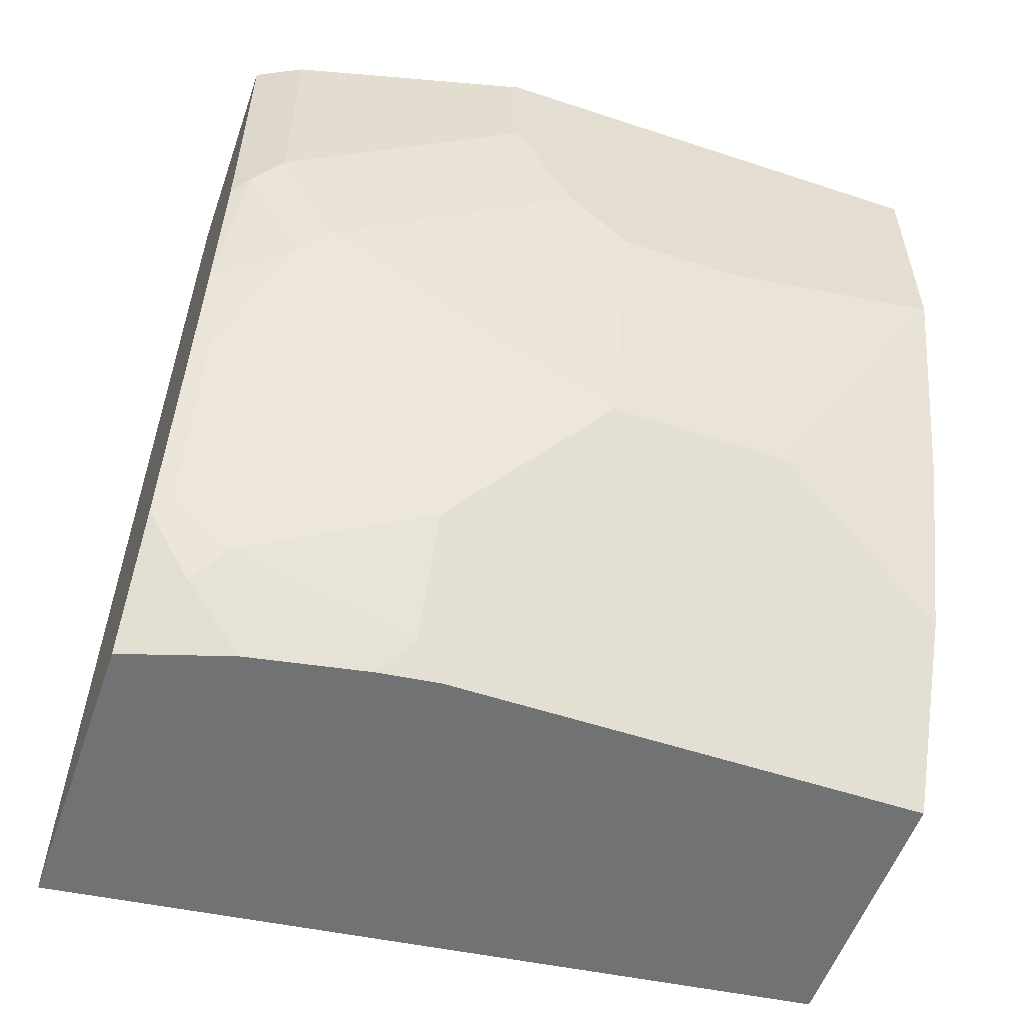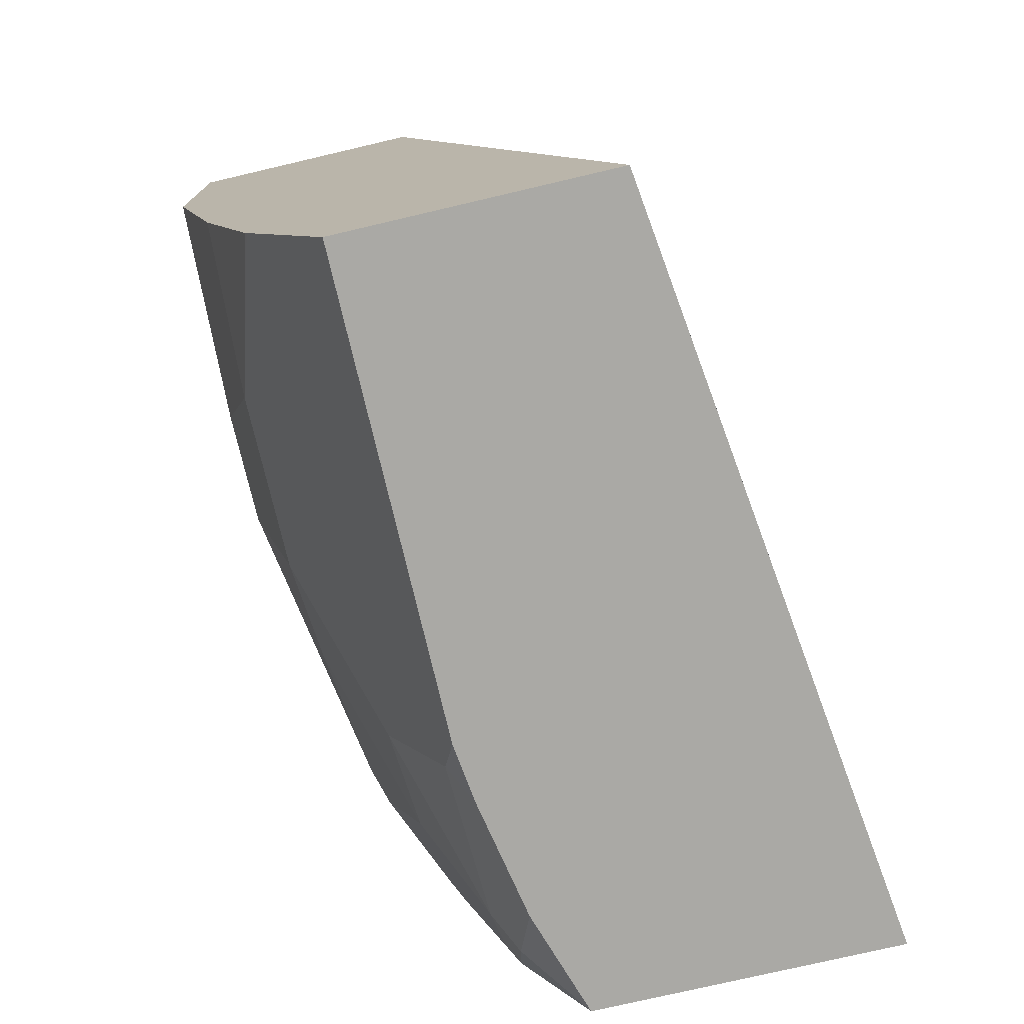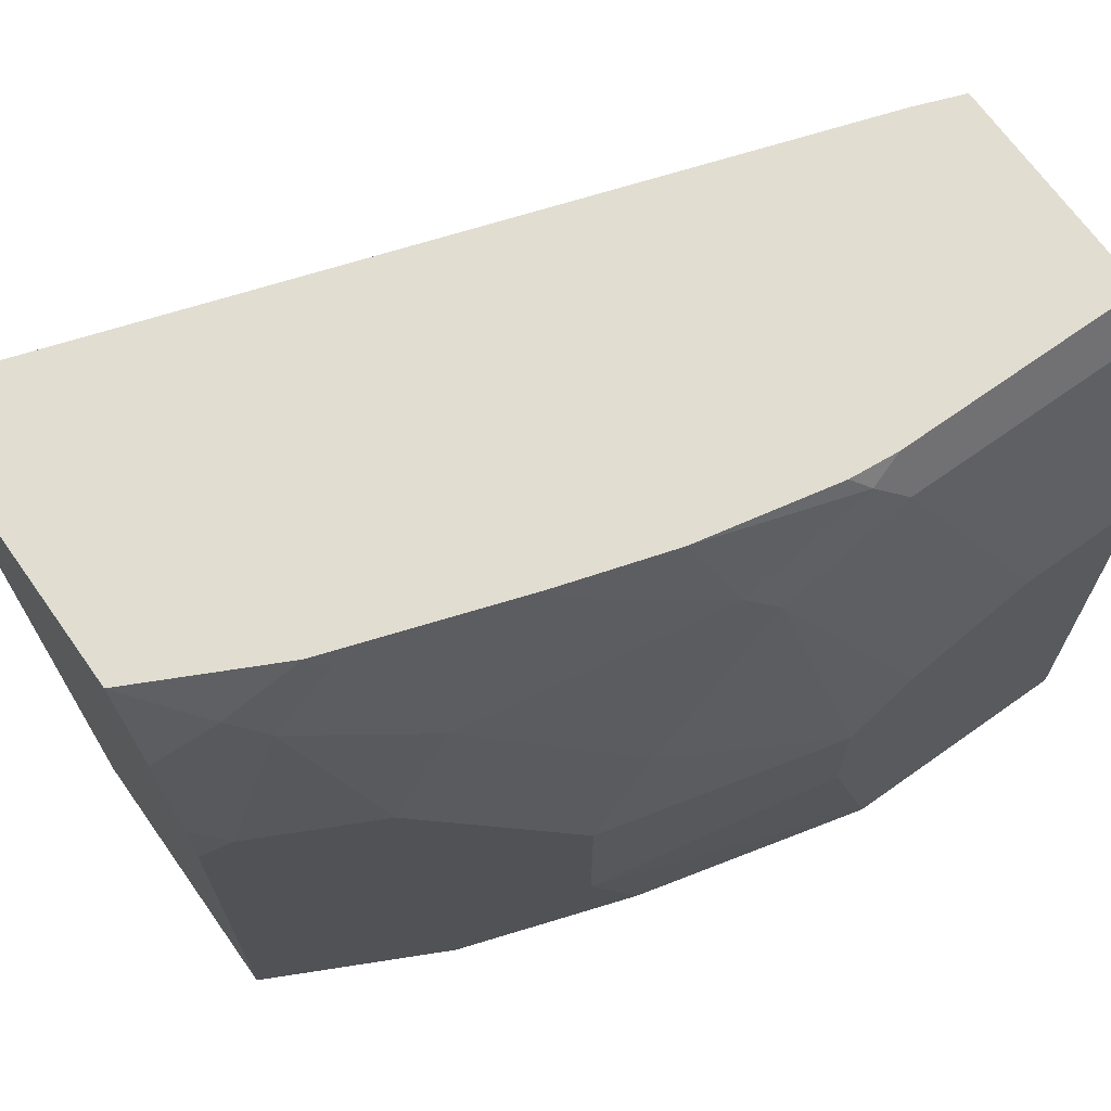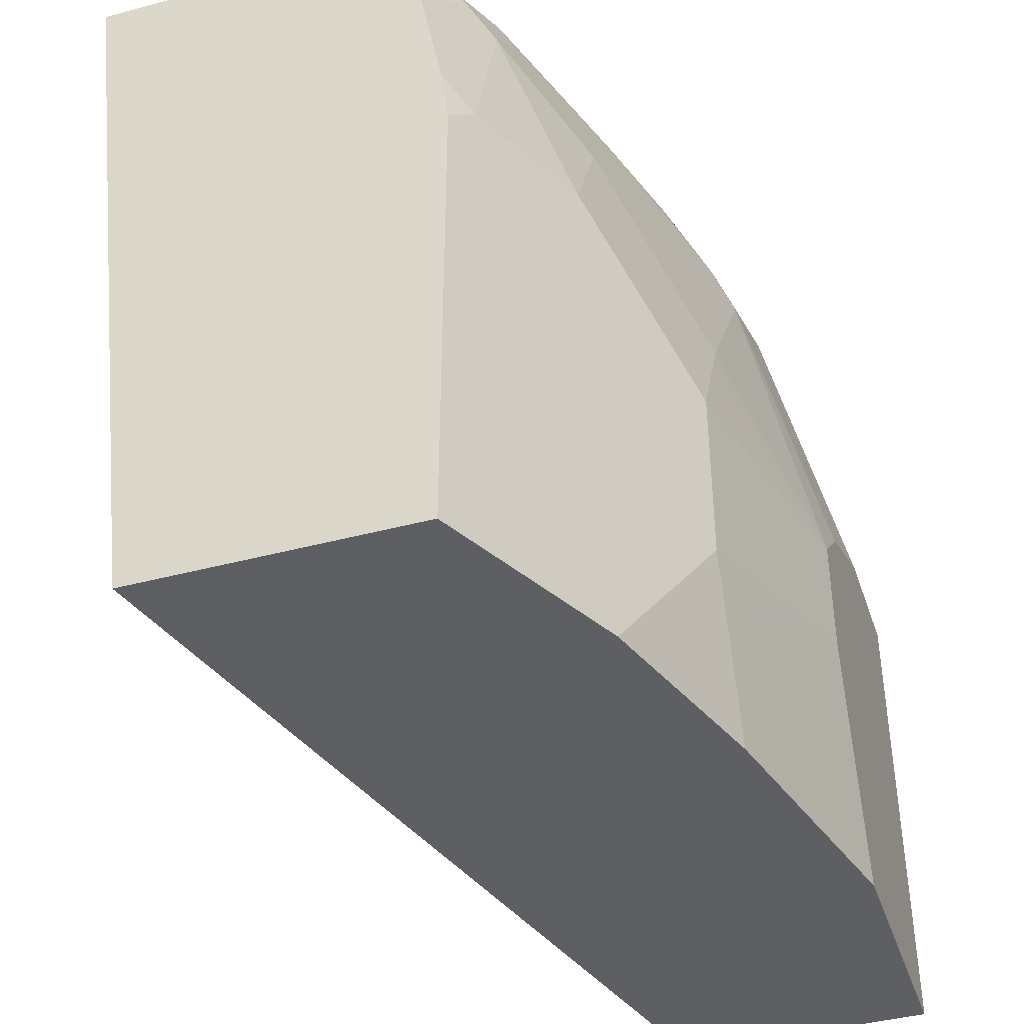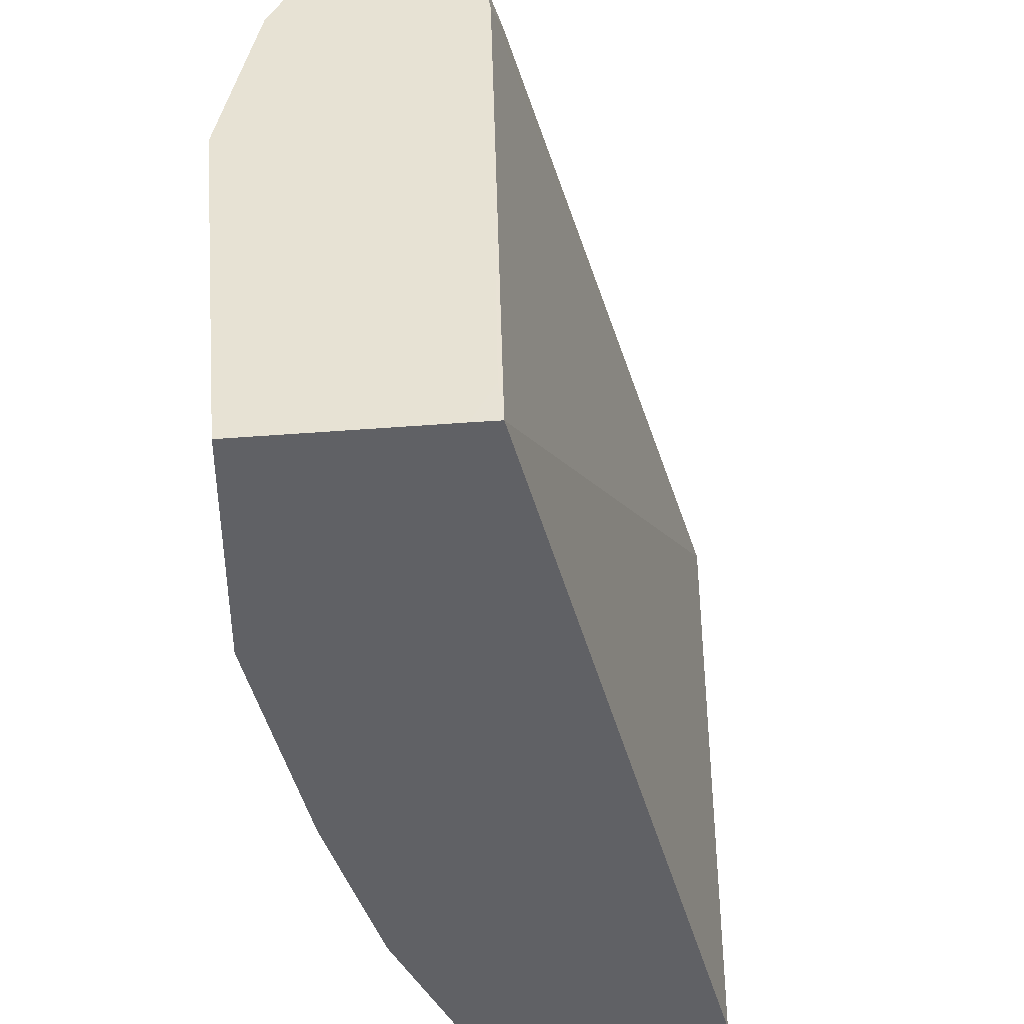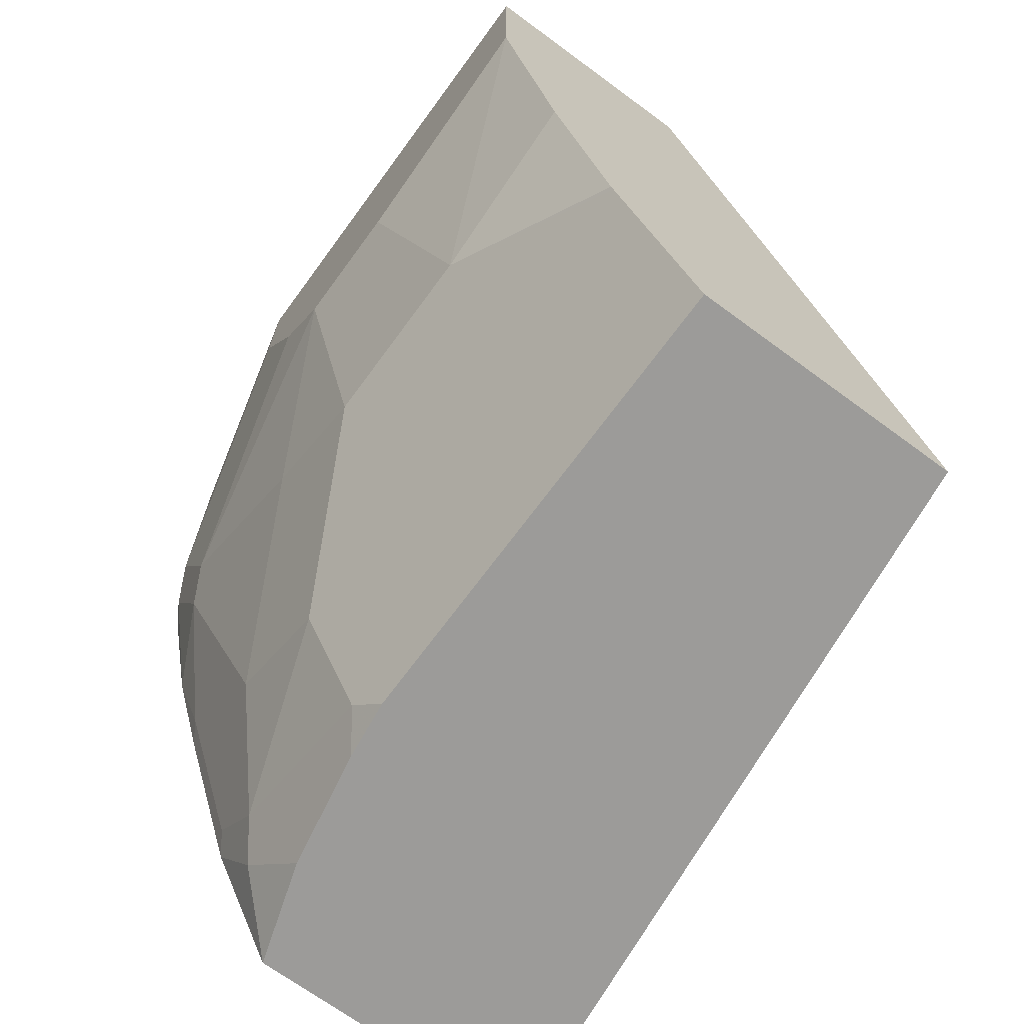
<metadata>
{"format":"obj","ext":"obj","renderer":"f3d","projection":"perspective","resolution":1024,"background":"white","views":[{"elev":-55.4,"azim":-109.2,"up":"+Z"},{"elev":-75.4,"azim":13.2,"up":"+Z"},{"elev":68.7,"azim":-125.4,"up":"+Y"},{"elev":-41.4,"azim":-162.0,"up":"+Y"},{"elev":40.0,"azim":-6.1,"up":"+Z"},{"elev":-69.7,"azim":-36.3,"up":"+Z"}]}
</metadata>
<code>
v -0.571 0.03131 -0.2463
v -0.599 -0.1915 -0.2463
v -0.659 0.03131 -0.2463
v -0.5753 0.03131 -0.2328
v -0.669 -0.1915 -1.173e-05
v -0.6778 -0.1915 -0.2463
v -0.669 -3.98e-06 -0.2463
v -0.6756 0.01759 -0.2288
v -0.6609 0.03131 -0.2426
v -0.6462 0.03131 -0.01371
v -0.6514 0.01759 -1.173e-05
v -0.6514 0.01753 6.064e-05
v -0.669 -0.1761 6.064e-05
v -0.6777 -0.1915 6.064e-05
v -0.68 -0.1915 -0.242
v -0.6778 -0.05282 -0.2463
v -0.6756 -0.03533 -0.2463
v -0.6822 -0.04401 -0.2377
v -0.6822 0.008785 -0.22
v -0.6785 0.03131 -0.2074
v -0.6514 0.03131 6.064e-05
v -0.7394 -0.1915 6.064e-05
v -0.7035 -0.1915 -0.1951
v -0.7174 -0.07923 -0.1672
v -0.6983 -0.05282 -0.2054
v -0.6998 -0.04401 -0.2024
v -0.6998 -0.008814 -0.1848
v -0.6822 0.02641 -0.2024
v -0.6998 0.02641 -0.1496
v -0.6961 0.03131 -0.1545
v -0.7149 0.03131 6.064e-05
v -0.7394 -0.05282 6.064e-05
v -0.7394 -0.1915 -0.07043
v -0.7042 -0.1915 -0.1936
v -0.7218 -0.1408 -0.1584
v -0.7218 -0.08802 -0.1584
v -0.7174 -0.04401 -0.1496
v -0.7218 -3.98e-06 -0.1056
v -0.7174 0.008785 -0.1144
v -0.7056 0.03131 -0.1232
v -0.7218 0.01759 6.064e-05
v -0.7149 0.03131 -0.07043
v -0.7174 0.02641 -0.07923
v -0.7394 -0.05282 -0.03523
v -0.7394 -0.1232 -0.08804
v -0.7218 -0.1915 -0.1408
v -0.7394 -0.08802 -0.08804
v -0.7218 -0.05282 -0.1408
v -0.7394 -0.07042 -0.07043
v -0.7218 0.01759 -0.07043
v -0.7137 0.03131 -0.08413
f 23 35 24
f 24 35 36
f 24 36 26
f 27 36 37
f 26 36 27
f 27 38 39
f 27 37 38
f 23 34 35
f 24 26 25
f 22 45 33
f 19 26 27
f 22 49 47
f 22 44 49
f 22 32 44
f 20 29 30
f 20 28 29
f 19 28 20
f 19 27 28
f 18 26 19
f 27 39 29
f 18 25 26
f 22 47 45
f 27 29 28
f 38 48 47
f 29 40 30
f 18 24 25
f 42 51 43
f 41 43 50
f 40 43 51
f 39 43 40
f 38 43 39
f 38 50 43
f 38 44 50
f 38 49 44
f 38 47 49
f 29 39 40
f 37 48 38
f 36 47 48
f 35 47 36
f 35 45 47
f 34 46 35
f 33 35 46
f 33 45 35
f 32 50 44
f 32 41 50
f 31 43 41
f 31 42 43
f 36 48 37
f 18 23 24
f 12 31 41
f 15 23 18
f 2 33 46
f 2 22 33
f 2 14 22
f 2 5 14
f 1 5 2
f 1 4 5
f 1 10 4
f 1 21 10
f 1 31 21
f 1 42 31
f 1 51 42
f 1 40 51
f 1 20 30
f 1 9 20
f 1 3 9
f 1 7 3
f 1 17 7
f 1 16 17
f 1 6 16
f 1 2 6
f 16 18 17
f 2 46 34
f 2 34 23
f 1 30 40
f 2 15 6
f 12 14 13
f 12 22 14
f 12 32 22
f 12 41 32
f 12 21 31
f 11 21 12
f 10 21 11
f 2 23 15
f 8 20 9
f 8 18 19
f 8 19 20
f 7 17 18
f 6 15 16
f 5 13 14
f 5 12 13
f 5 11 12
f 4 11 5
f 4 10 11
f 3 8 9
f 3 7 8
f 7 18 8
f 15 18 16

</code>
